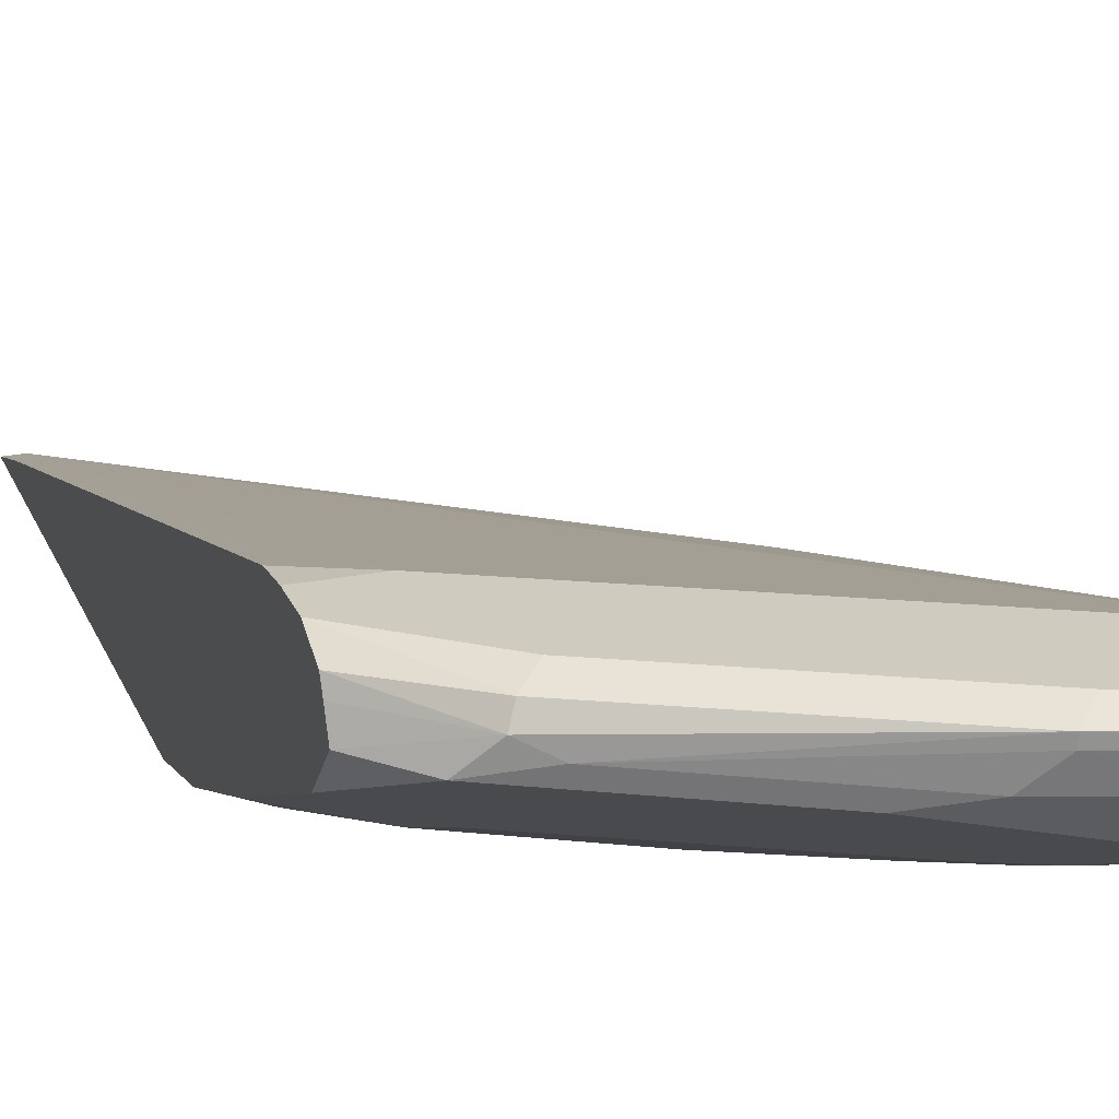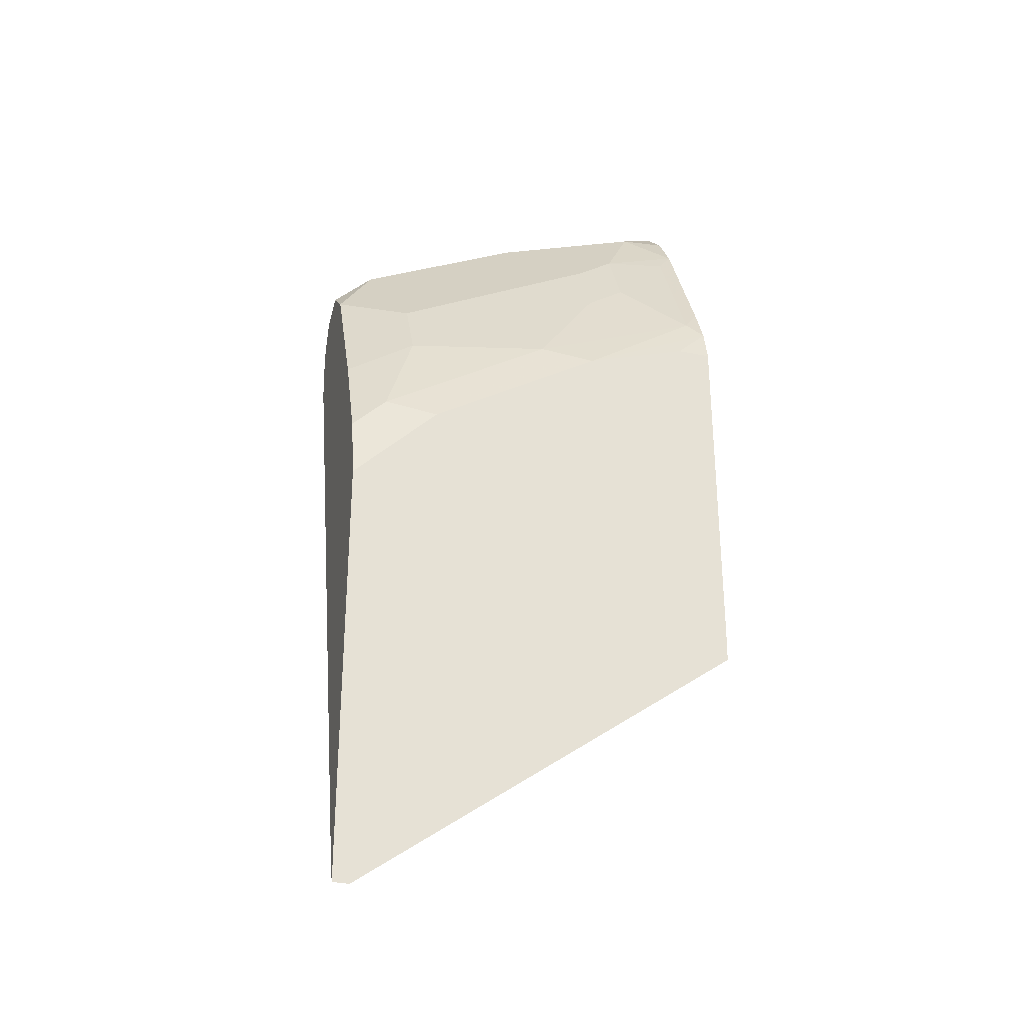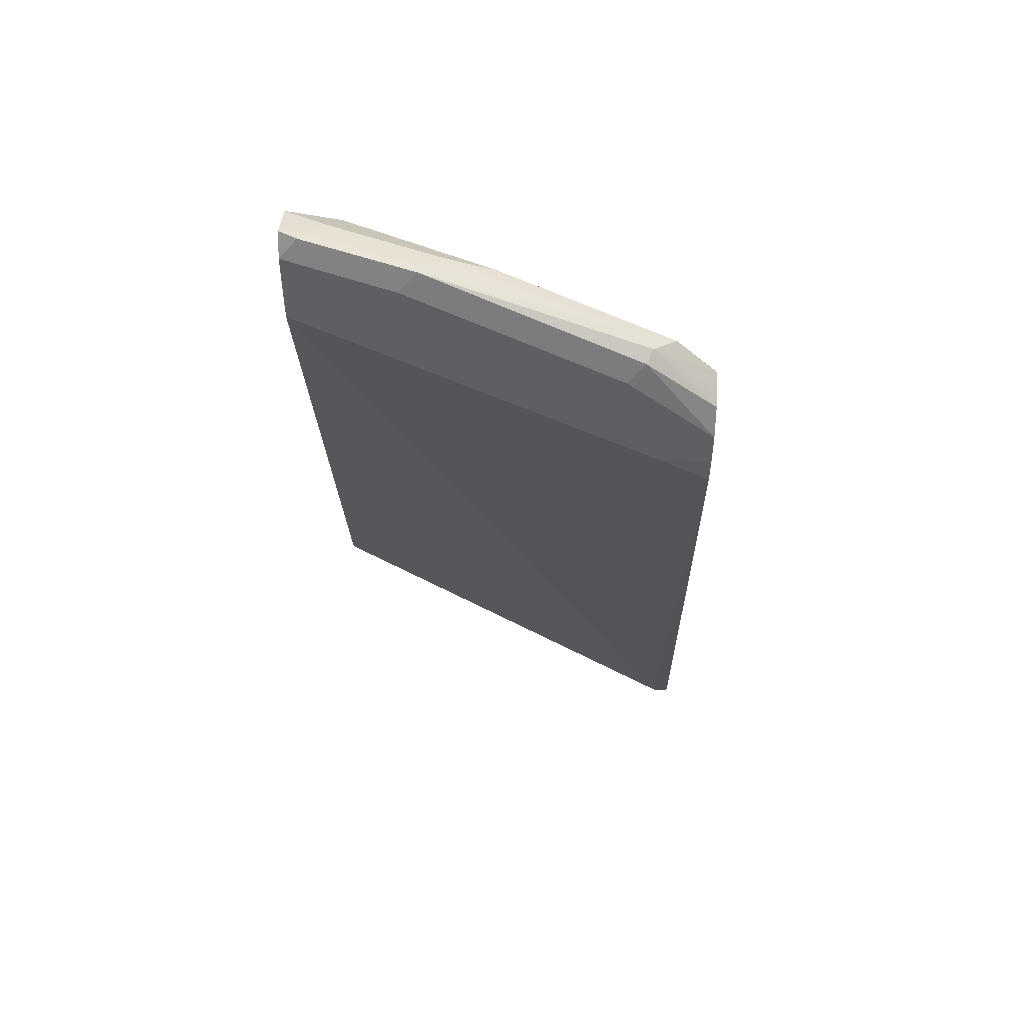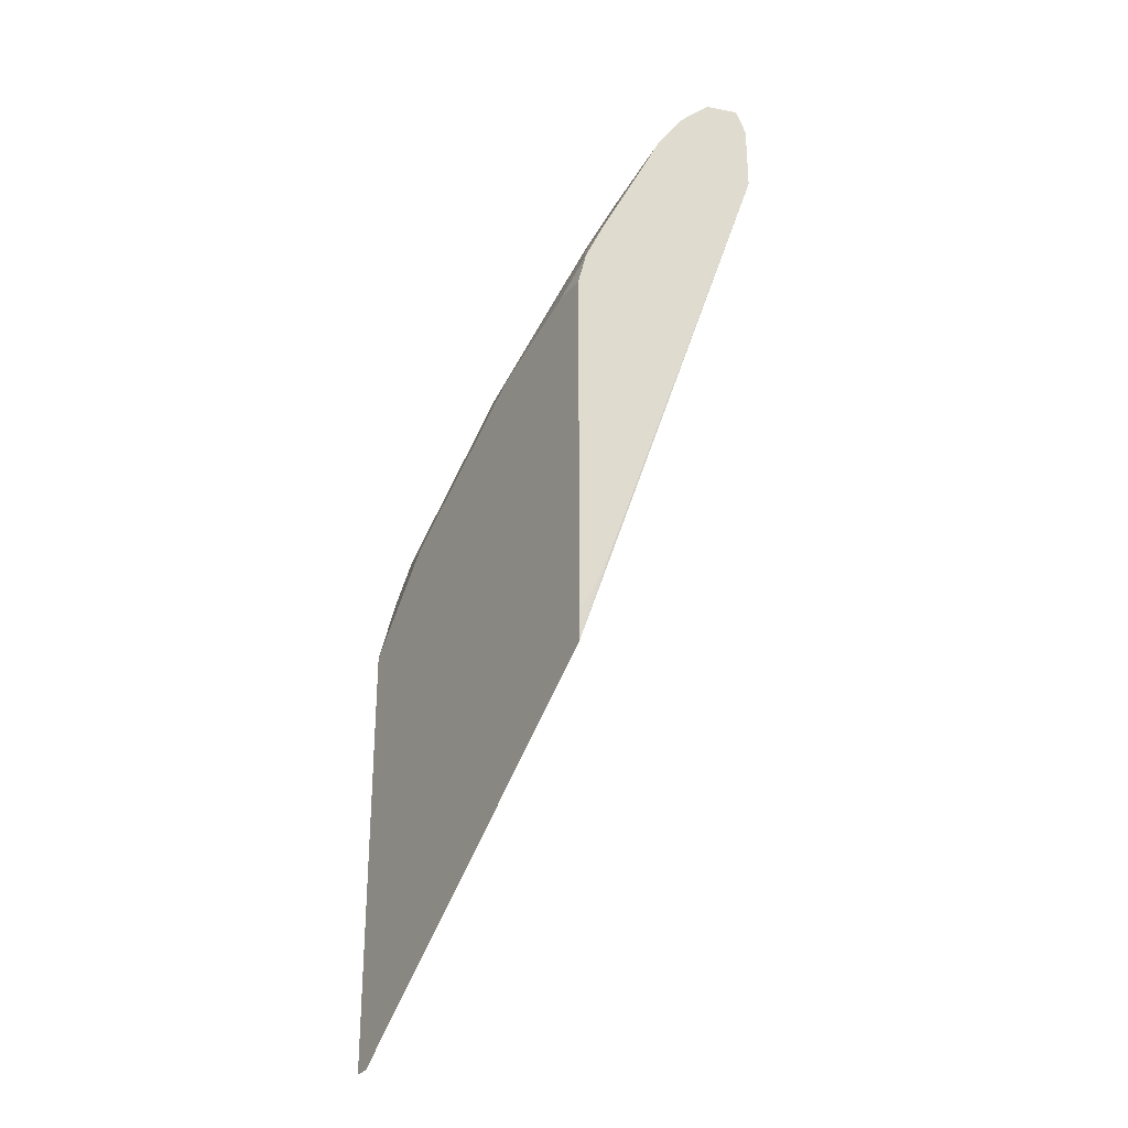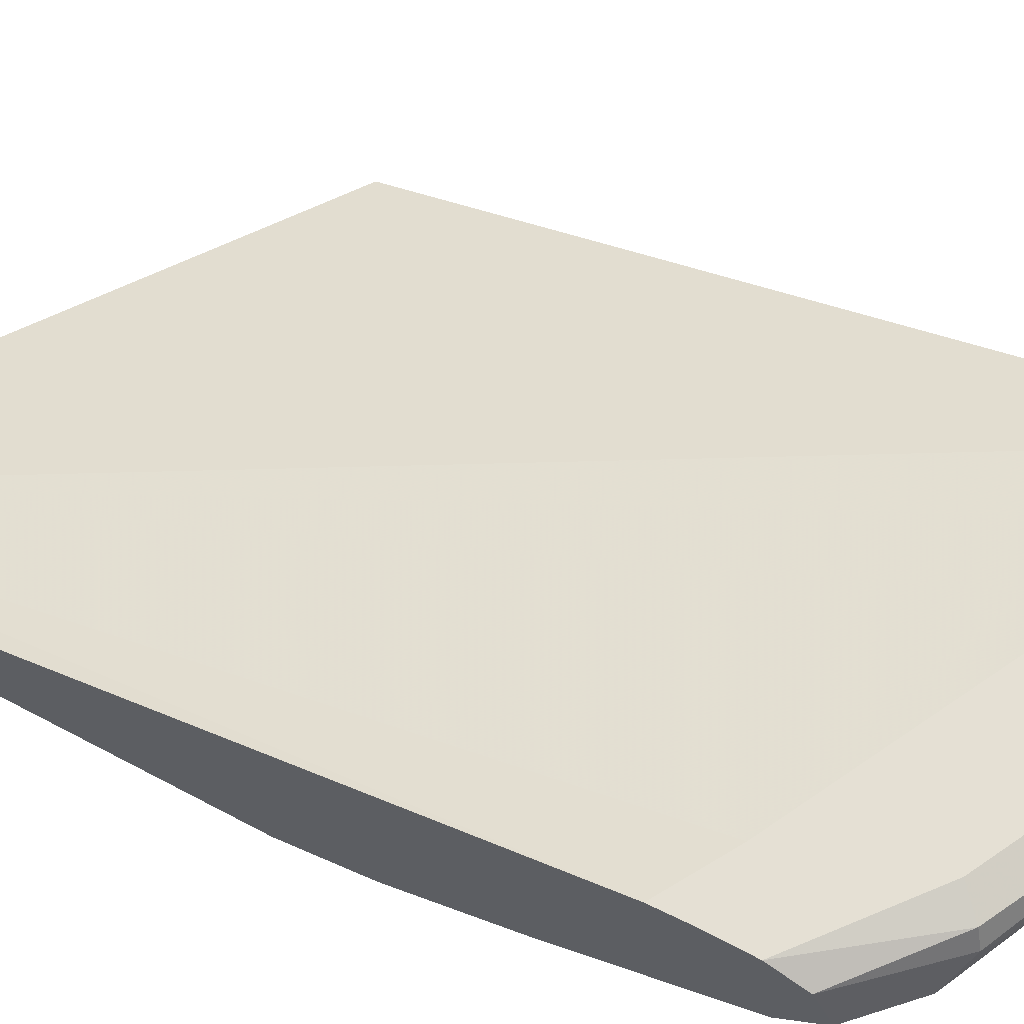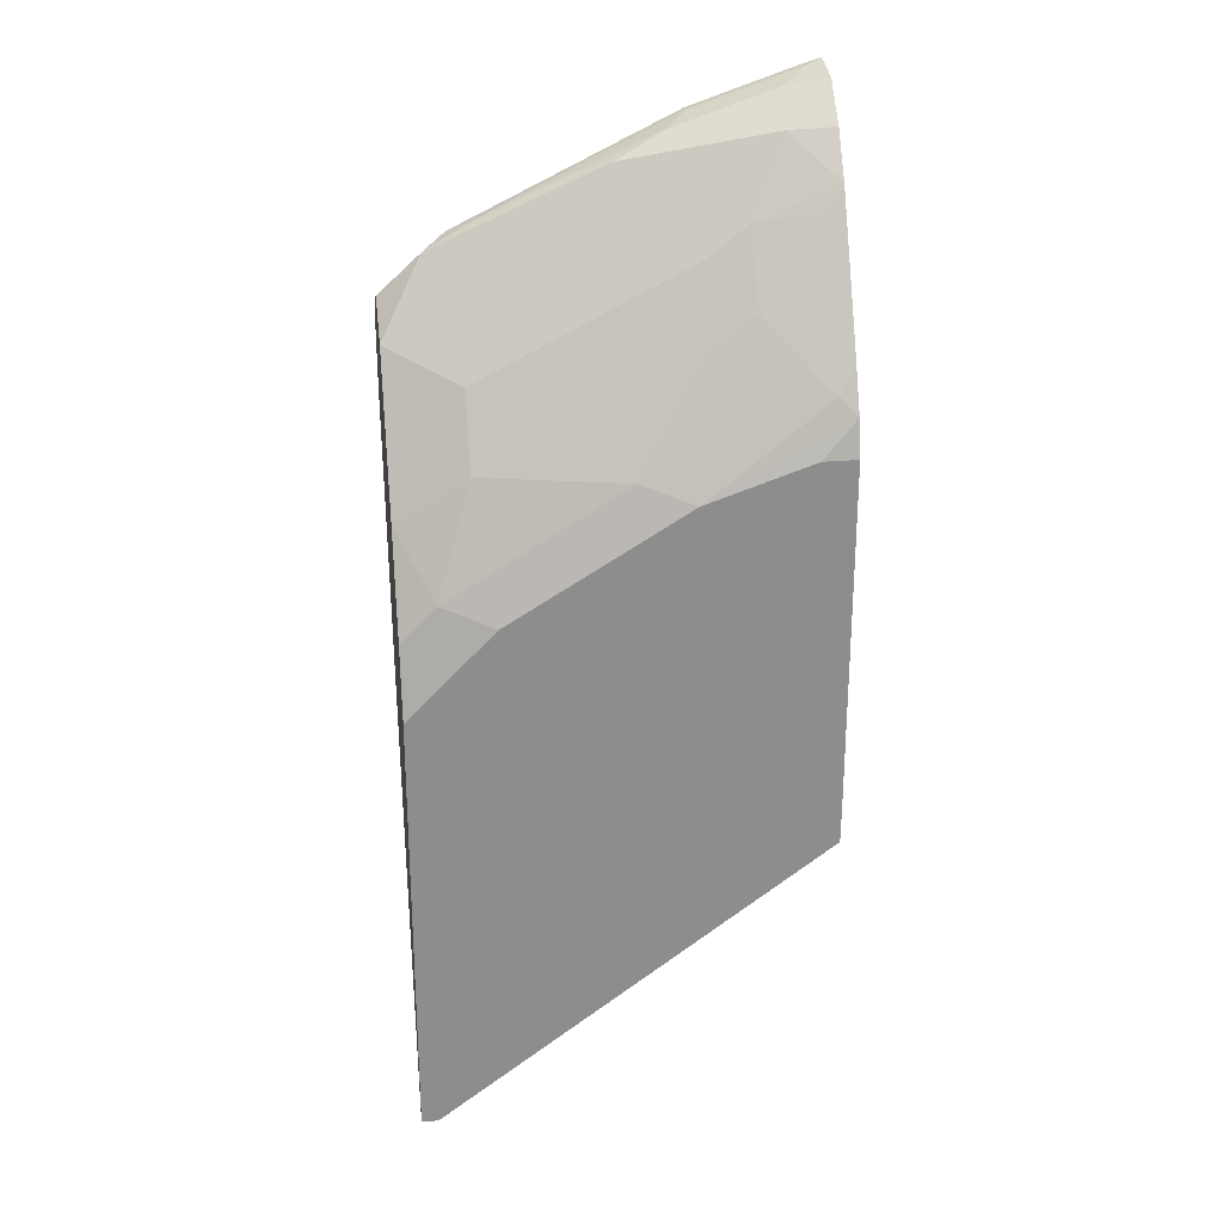
<metadata>
{"format":"obj","ext":"obj","renderer":"f3d","projection":"perspective","resolution":1024,"background":"white","views":[{"elev":23.7,"azim":-18.3,"up":"+Y"},{"elev":-31.0,"azim":-16.7,"up":"+Z"},{"elev":50.1,"azim":-176.9,"up":"+Z"},{"elev":-29.5,"azim":59.0,"up":"+Z"},{"elev":65.2,"azim":-61.7,"up":"+Y"},{"elev":25.7,"azim":-8.4,"up":"+Z"}]}
</metadata>
<code>
v -0.5404 0.0583 0.8104
v -0.5156 0.0565 0.8334
v -0.5015 0.07062 0.8405
v -0.5404 0.07014 0.8052
v -0.5404 0.03604 0.7903
v -0.4132 0.05297 0.8793
v -0.4873 0.06356 0.8475
v -0.4979 0.07945 0.8369
v -0.5404 0.07725 0.8016
v -0.3708 0.07945 0.9005
v -0.4132 0.07945 0.8793
v -0.4979 -0.01058 0.731
v -0.4979 0.0106 0.7734
v -0.4909 0.01766 0.7875
v -0.5191 0.03177 0.7946
v -0.4767 0.03177 0.8158
v -0.5404 -0.006331 0.7056
v -0.3496 0.03177 0.8793
v -0.3249 0.0353 0.897
v -0.3496 0.05297 0.9005
v -0.3214 0.06003 0.9146
v -0.3849 0.06003 0.8934
v -0.3708 0.07415 0.9005
v -0.4873 0.08476 0.8263
v -0.5404 0.08476 0.784
v -0.2971 0.07776 0.9251
v -0.3072 0.07945 0.9217
v -0.2971 0.08453 0.9115
v -0.3602 0.08476 0.8899
v -0.4026 0.08476 0.8687
v -0.4132 -0.03178 0.731
v -0.4132 0.0106 0.8158
v -0.5191 -0.03178 0.6674
v -0.5404 -0.01905 0.6759
v -0.2971 0.03399 0.8983
v -0.2971 0.05517 0.9195
v -0.3638 0.01766 0.8511
v -0.3461 0.01413 0.8546
v -0.2971 0.01704 0.8728
v -0.3037 0.0565 0.9182
v -0.2971 0.07755 0.9251
v -0.3072 0.07415 0.9217
v -0.5404 0.08476 0.7628
v -0.2971 0.08459 0.9111
v -0.2971 0.08476 0.8899
v -0.3821 -0.04225 0.7202
v -0.3816 -0.04225 0.7205
v -0.3813 -0.04225 0.7206
v -0.3072 -0.03178 0.7734
v -0.339 -0.02119 0.784
v -0.3708 -0.01058 0.7946
v -0.488 -0.04225 0.6567
v -0.3708 0.0106 0.8369
v -0.5404 -0.0317 0.6463
v -0.5403 -0.03178 0.6462
v -0.5404 -0.04225 0.6044
v -0.5304 -0.04225 0.6144
v -0.2971 0.06314 0.9215
v -0.3072 0.0106 0.8581
v -0.3461 -0.007052 0.8122
v -0.2971 -0.004143 0.8305
v -0.5085 0.08476 0.7628
v -0.5404 0.08264 0.7437
v -0.2971 0.08476 0.8687
v -0.3177 -0.04225 0.7418
v -0.2971 -0.03686 0.7632
v -0.2971 -0.02534 0.7881
v -0.3072 -0.01058 0.8158
v -0.5404 -0.03174 0.6462
v -0.5404 -0.04023 0.6124
v -0.5404 -0.04225 0.3397
v -0.3814 0.08476 0.8263
v -0.5304 -0.04225 0.3397
v -0.5404 -0.03174 0.3709
v -0.339 0.08476 0.8475
v -0.2971 -0.02119 0.5721
v -0.2973 -0.04225 0.5092
v -0.2971 -0.04225 0.7418
v -0.2971 -0.0338 0.5424
v -0.2971 -0.04195 0.5302
v -0.2971 -0.04225 0.5298
f 31 47 48
f 31 48 49
f 31 49 50
f 31 50 60
f 31 60 51
f 31 51 32
f 31 33 52
f 32 51 53
f 32 53 38
f 32 38 37
f 33 34 54
f 33 54 55
f 33 56 57
f 33 55 56
f 31 46 47
f 31 52 46
f 29 44 45
f 26 58 36
f 26 28 27
f 33 57 52
f 26 41 58
f 26 36 35
f 26 35 39
f 26 39 61
f 26 61 67
f 26 67 66
f 28 44 29
f 26 66 78
f 26 81 80
f 26 80 79
f 26 79 76
f 26 76 64
f 26 64 45
f 26 45 44
f 26 44 28
f 26 78 81
f 36 58 40
f 64 73 75
f 38 53 51
f 49 61 68
f 49 68 60
f 49 60 50
f 54 69 55
f 55 69 70
f 55 70 56
f 62 72 73
f 49 67 61
f 62 73 63
f 64 76 77
f 64 77 73
f 24 43 25
f 65 78 66
f 71 74 73
f 72 75 73
f 76 79 77
f 63 73 74
f 49 66 67
f 48 66 49
f 48 65 66
f 38 51 60
f 38 60 68
f 38 68 59
f 39 59 68
f 39 68 61
f 40 58 41
f 43 62 63
f 46 52 57
f 46 57 56
f 46 56 71
f 46 71 73
f 46 73 77
f 46 77 81
f 46 81 78
f 46 78 65
f 46 65 48
f 46 48 47
f 38 59 39
f 24 62 43
f 10 41 26
f 24 75 72
f 3 8 9
f 3 9 4
f 3 7 10
f 3 10 11
f 3 11 8
f 5 12 13
f 5 13 14
f 2 5 6
f 5 14 15
f 5 16 6
f 5 17 12
f 6 18 19
f 6 19 20
f 6 20 21
f 6 21 22
f 6 22 7
f 5 15 16
f 6 16 18
f 2 7 3
f 1 5 2
f 77 79 80
f 1 2 3
f 1 3 4
f 1 4 9
f 1 9 25
f 1 25 43
f 1 43 63
f 2 6 7
f 1 63 74
f 1 71 56
f 1 56 70
f 1 70 69
f 1 69 54
f 1 54 34
f 1 34 17
f 1 17 5
f 1 74 71
f 24 72 62
f 7 22 23
f 8 11 30
f 19 35 36
f 19 36 20
f 19 37 38
f 19 38 39
f 19 39 35
f 20 36 40
f 20 40 21
f 18 37 19
f 21 40 41
f 21 42 23
f 21 23 22
f 23 42 41
f 24 30 29
f 24 29 45
f 24 45 64
f 24 64 75
f 21 41 42
f 7 23 10
f 18 32 37
f 16 32 18
f 8 30 24
f 8 24 25
f 8 25 9
f 10 23 41
f 10 26 27
f 10 27 28
f 10 28 29
f 17 34 33
f 10 29 30
f 12 31 32
f 12 32 13
f 12 17 33
f 12 33 31
f 13 32 14
f 14 32 15
f 15 32 16
f 10 30 11
f 77 80 81

</code>
